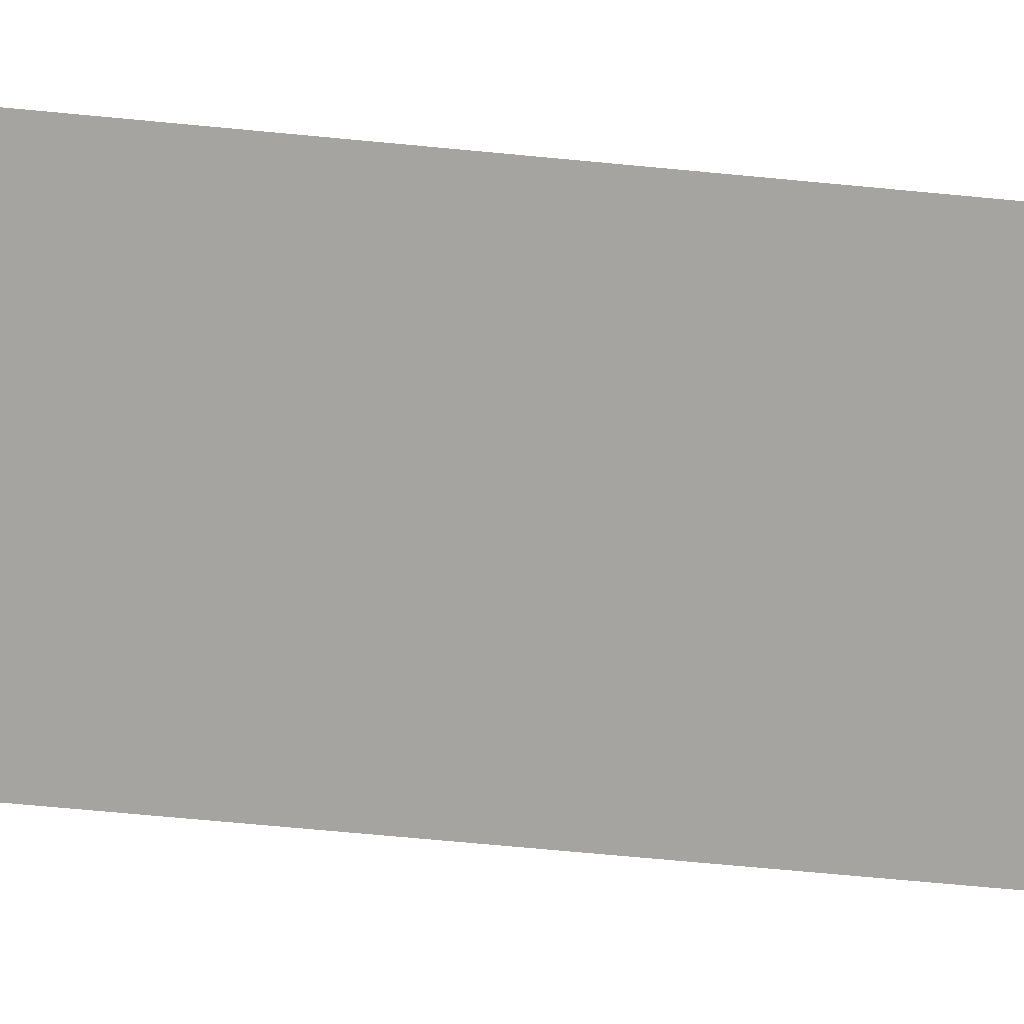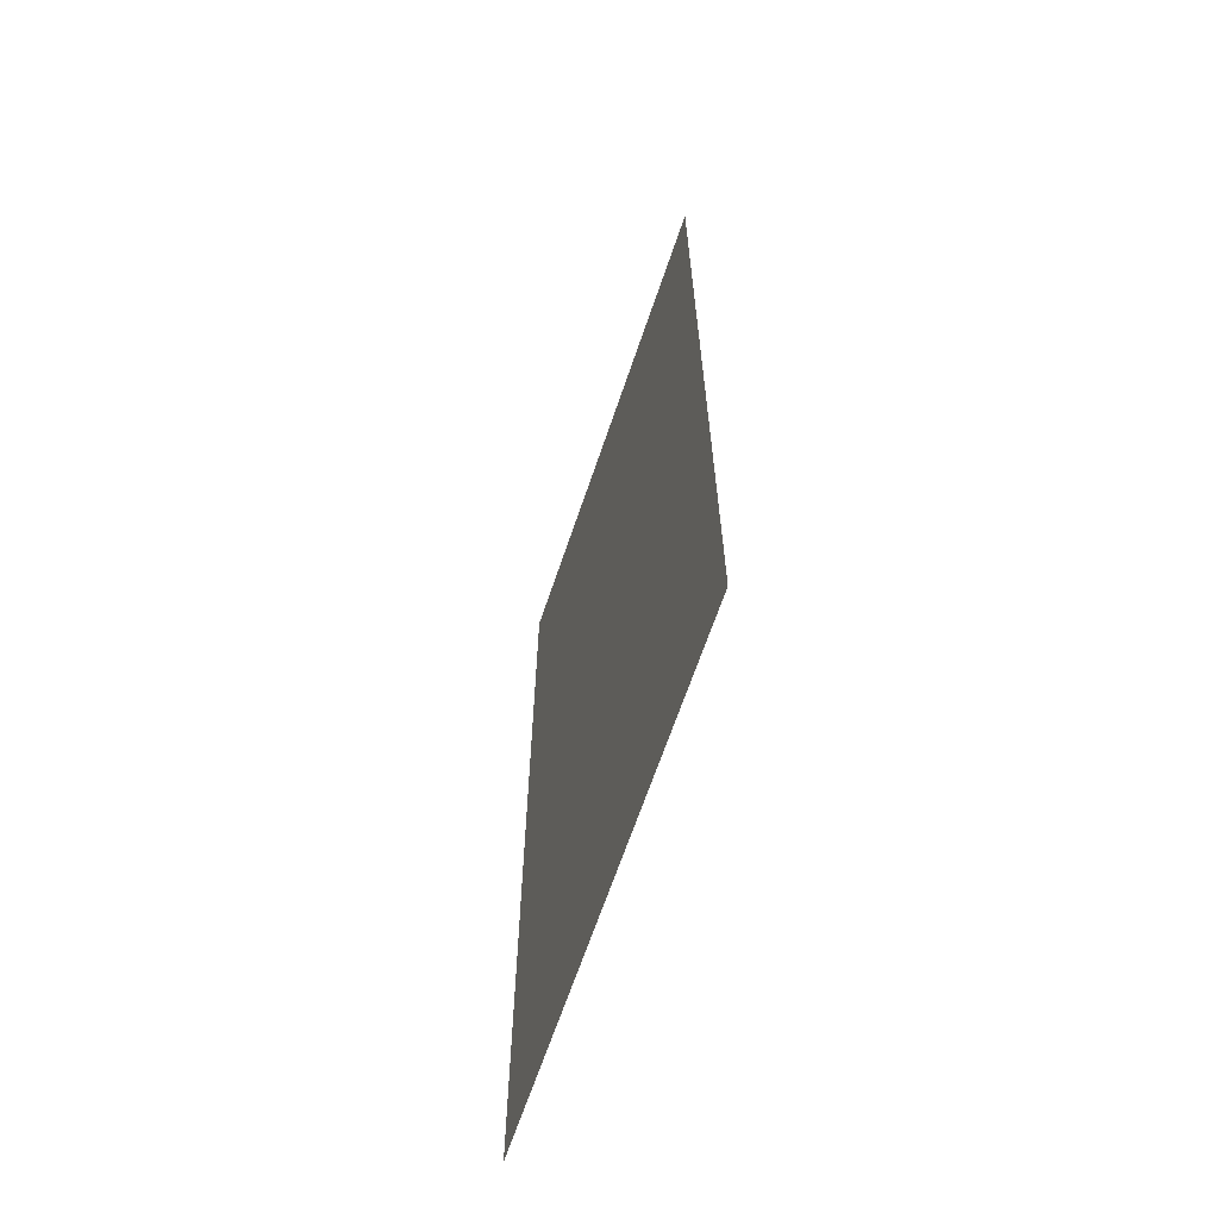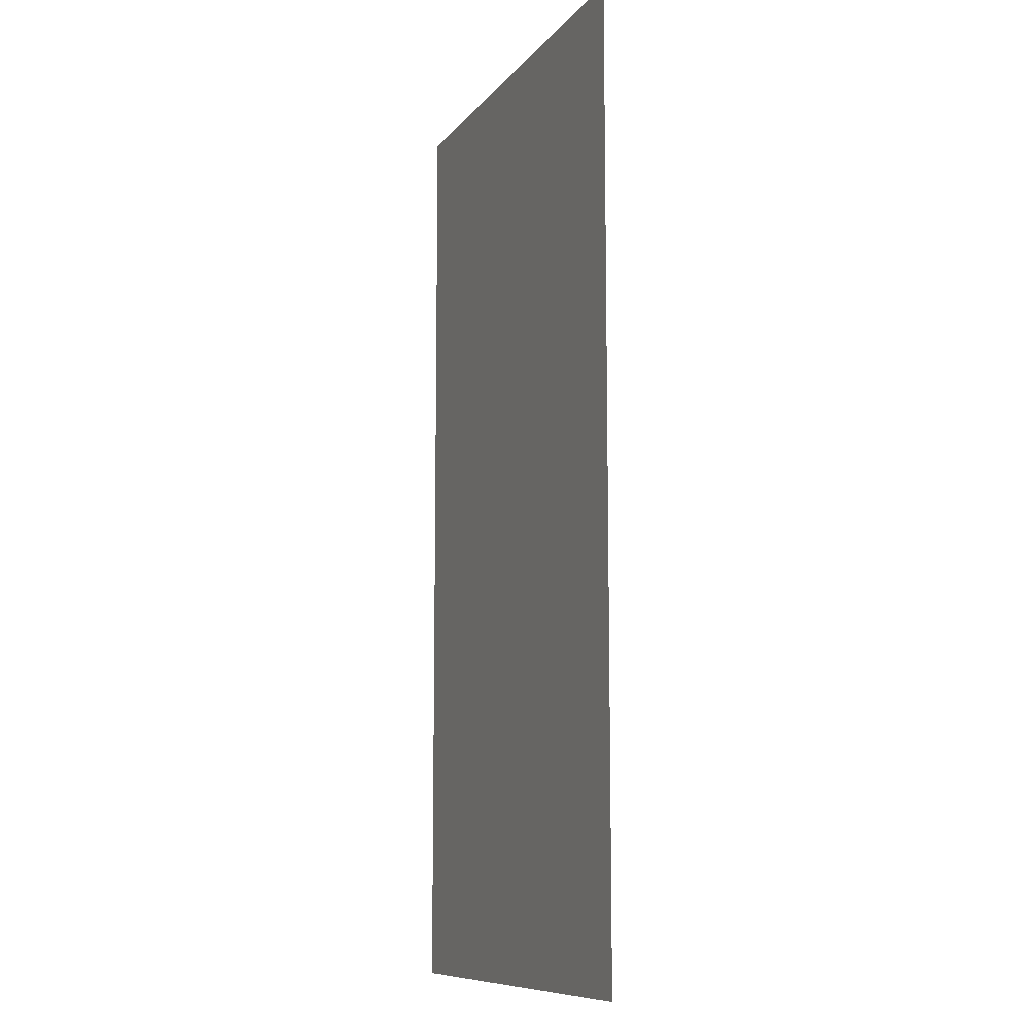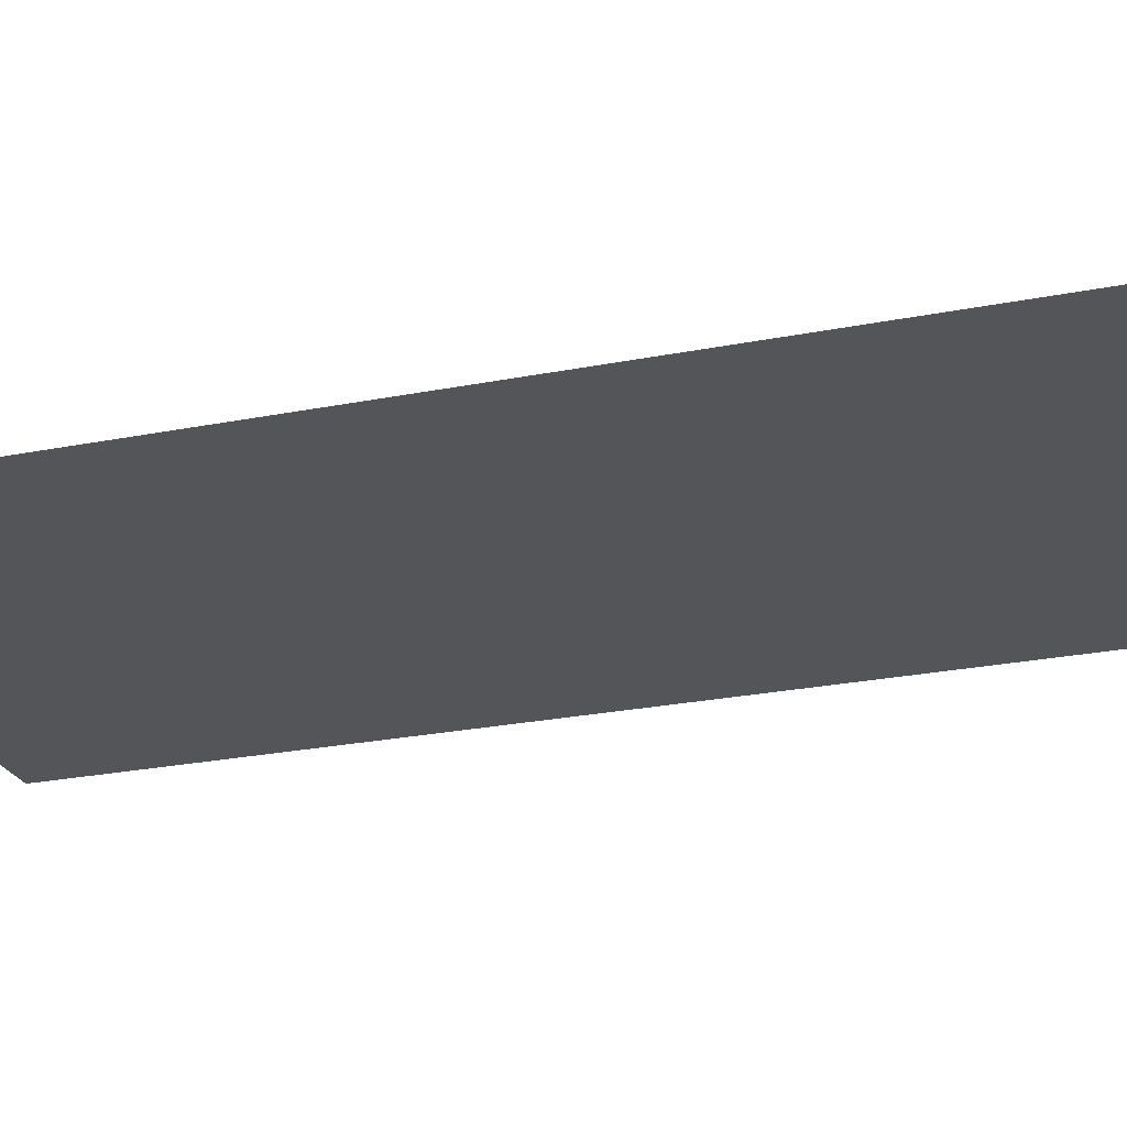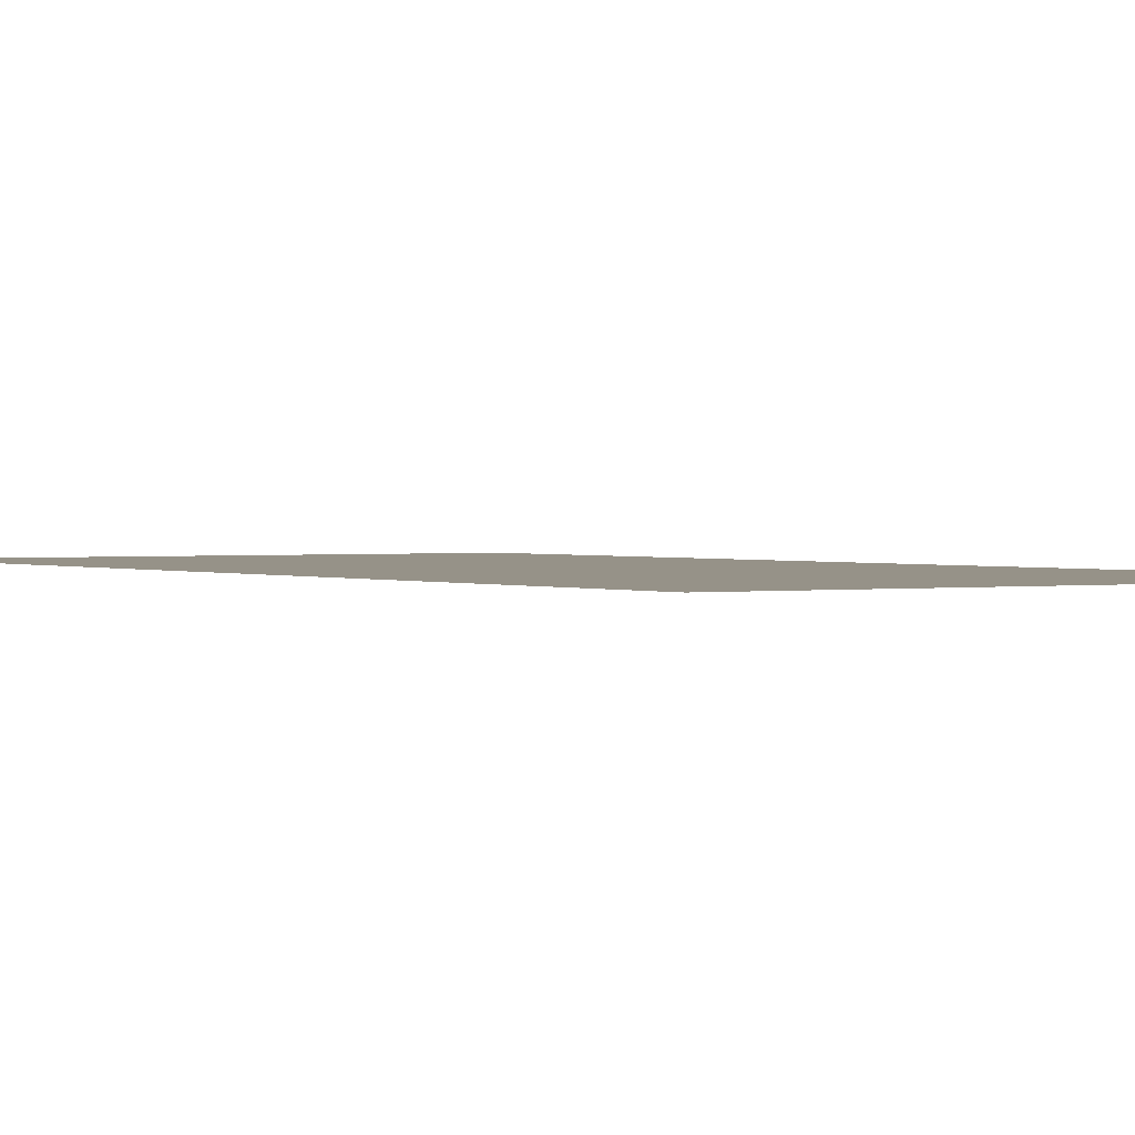
<metadata>
{"format":"obj","ext":"obj","renderer":"f3d","projection":"perspective","resolution":1024,"background":"white","views":[{"elev":-73.2,"azim":-95.3,"up":"+Z"},{"elev":-66.3,"azim":71.3,"up":"+Y"},{"elev":-9.8,"azim":-111.7,"up":"+Y"},{"elev":-24.3,"azim":-71.7,"up":"+Z"},{"elev":1.2,"azim":147.8,"up":"+Z"}]}
</metadata>
<code>
g Plane
v 1 -2 8.742e-08
v 1 2 -2.623e-07
v -1 2 -8.742e-08
v -1 -2 2.623e-07
g Plane_0
f 3 2 1
f 4 3 1

</code>
